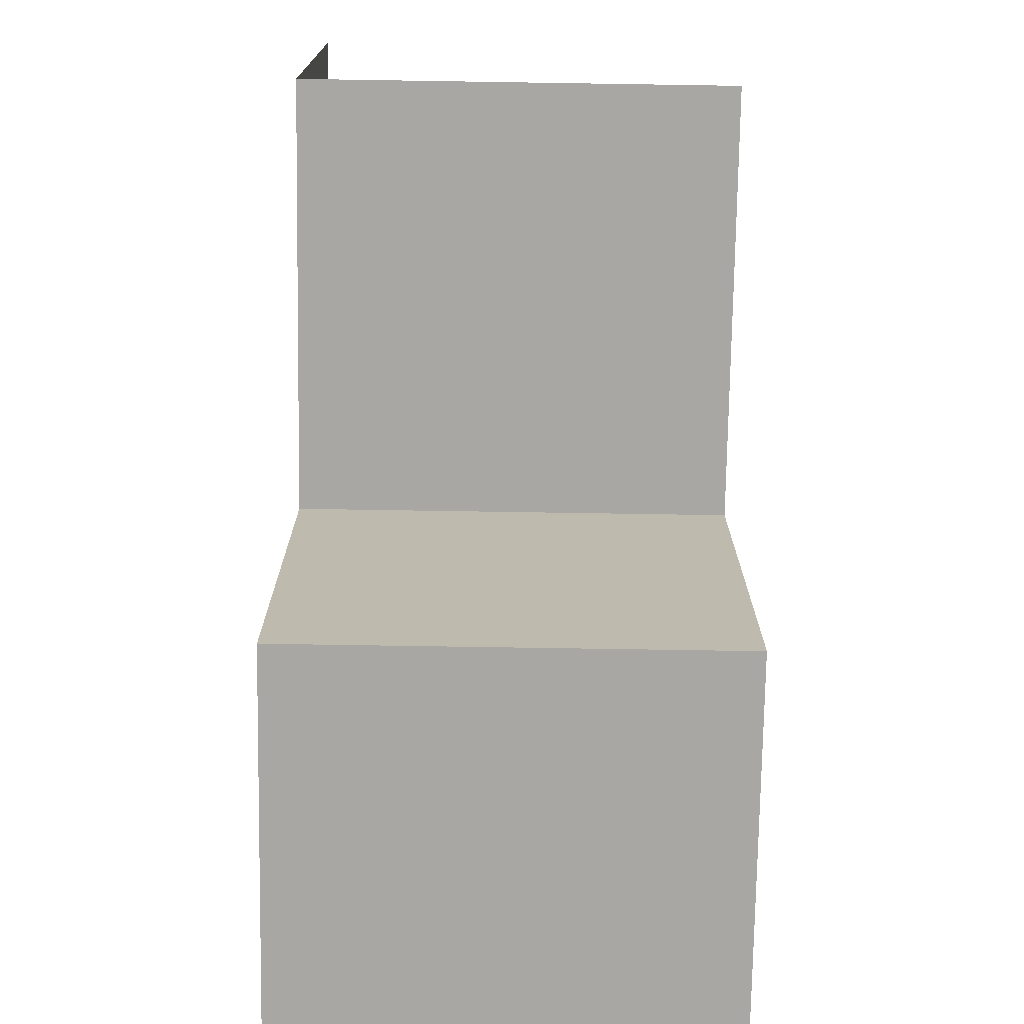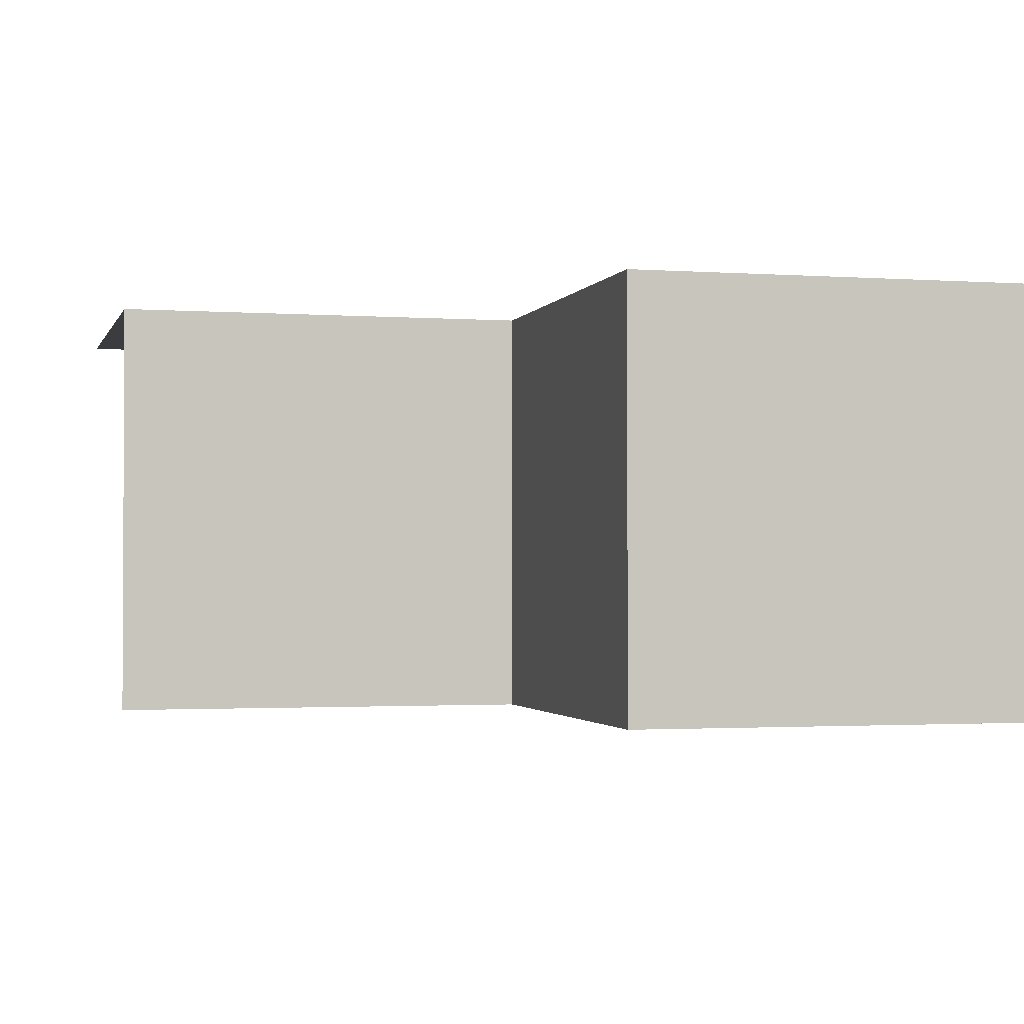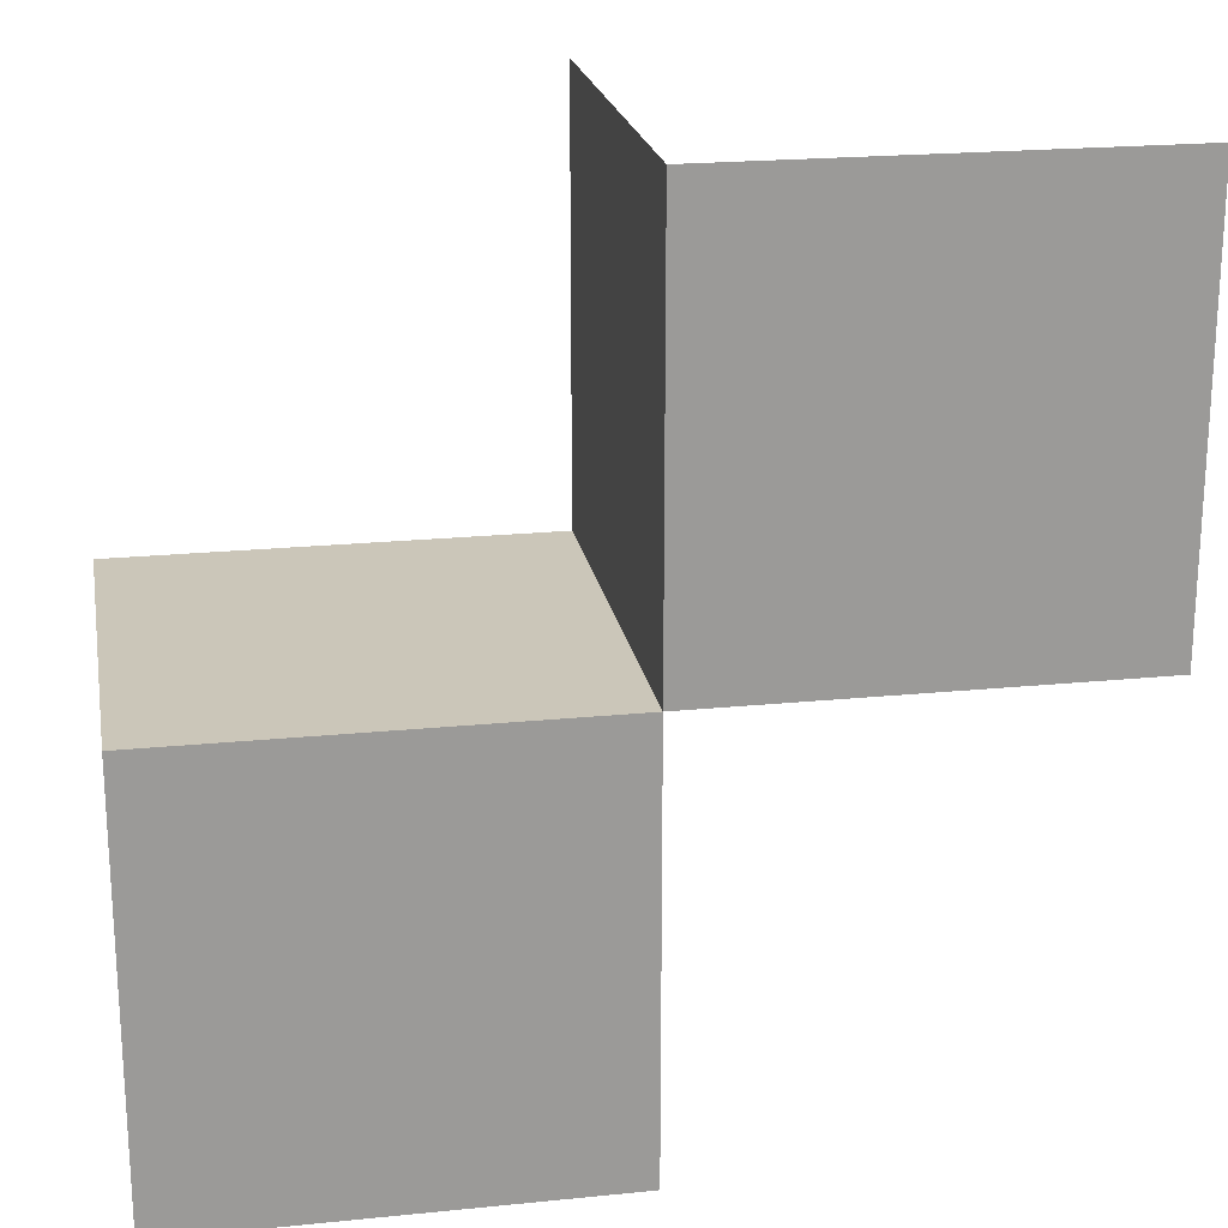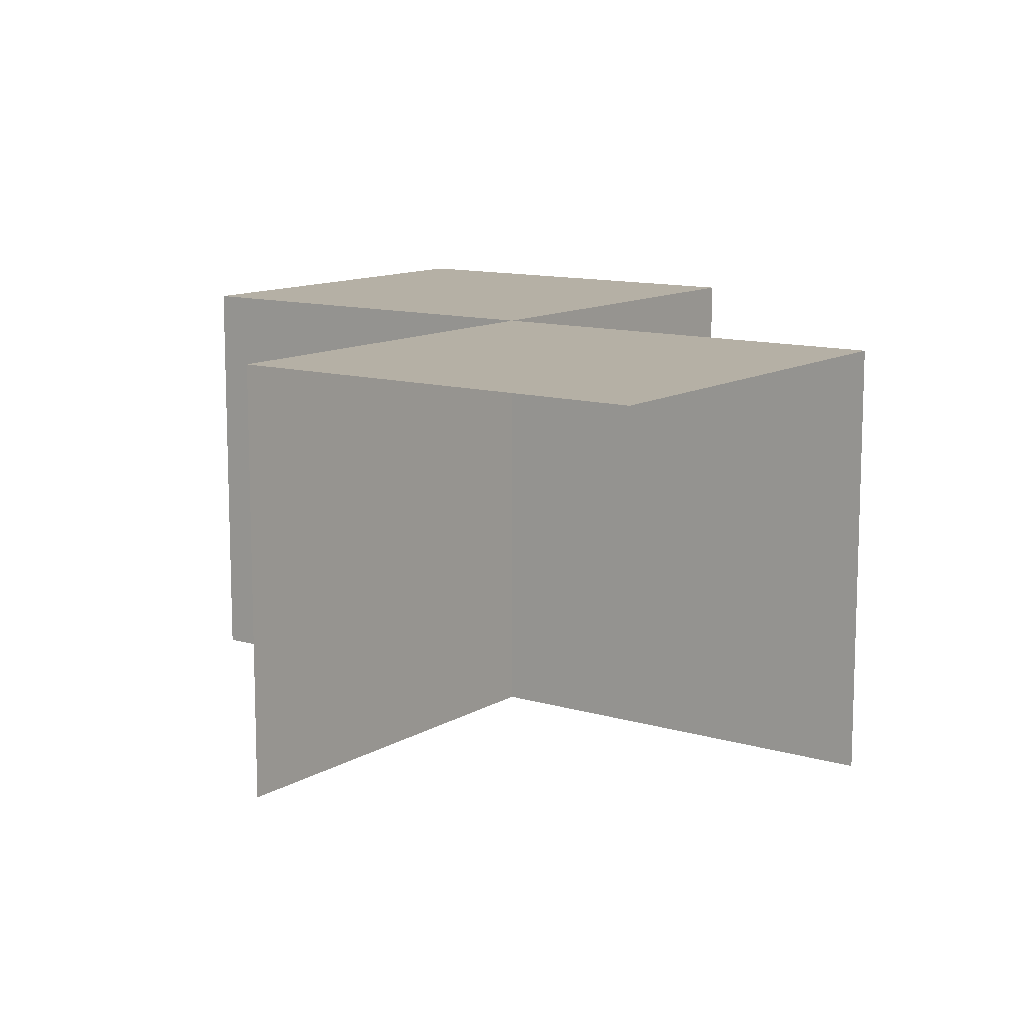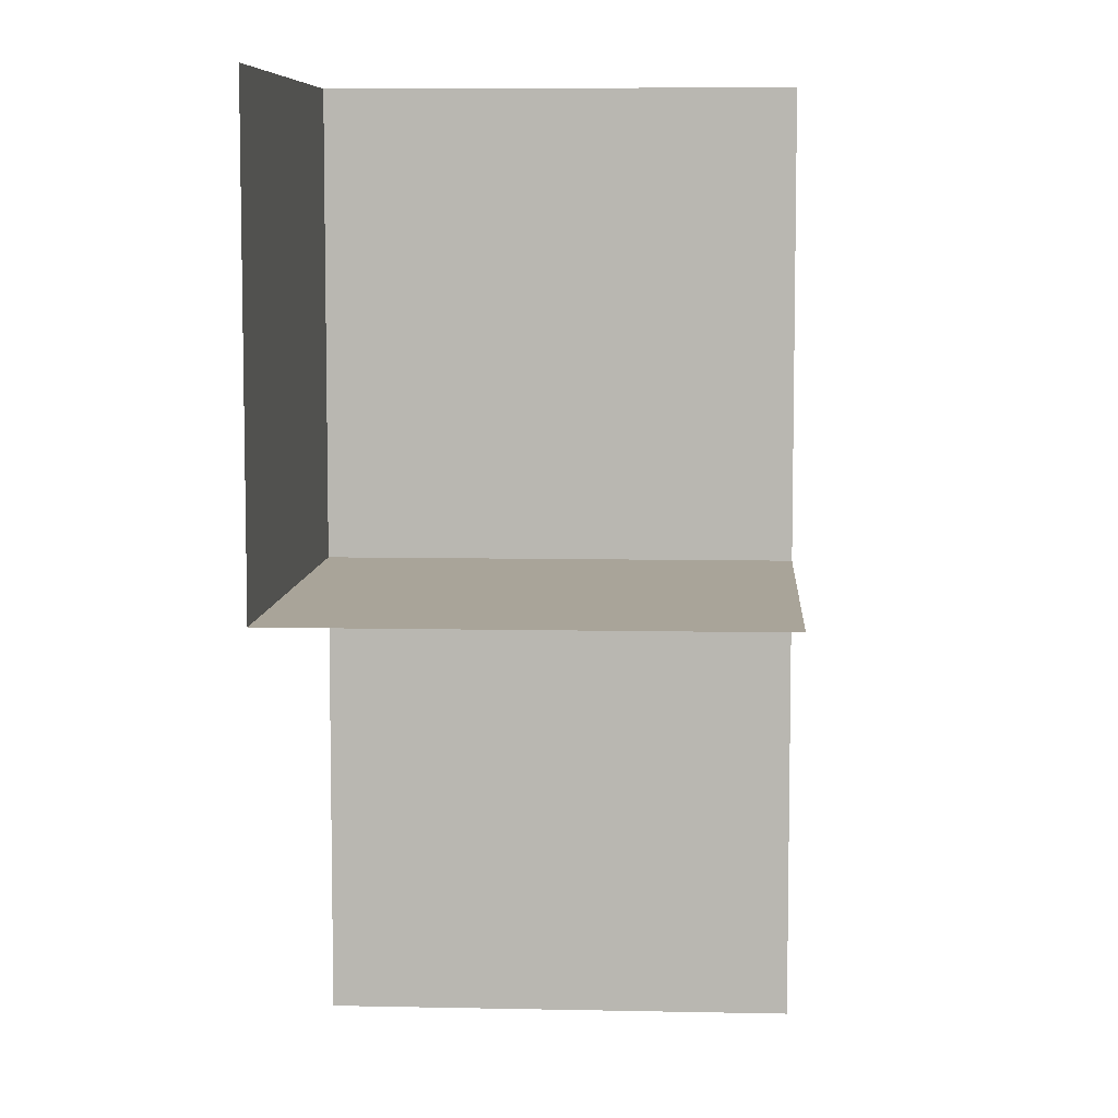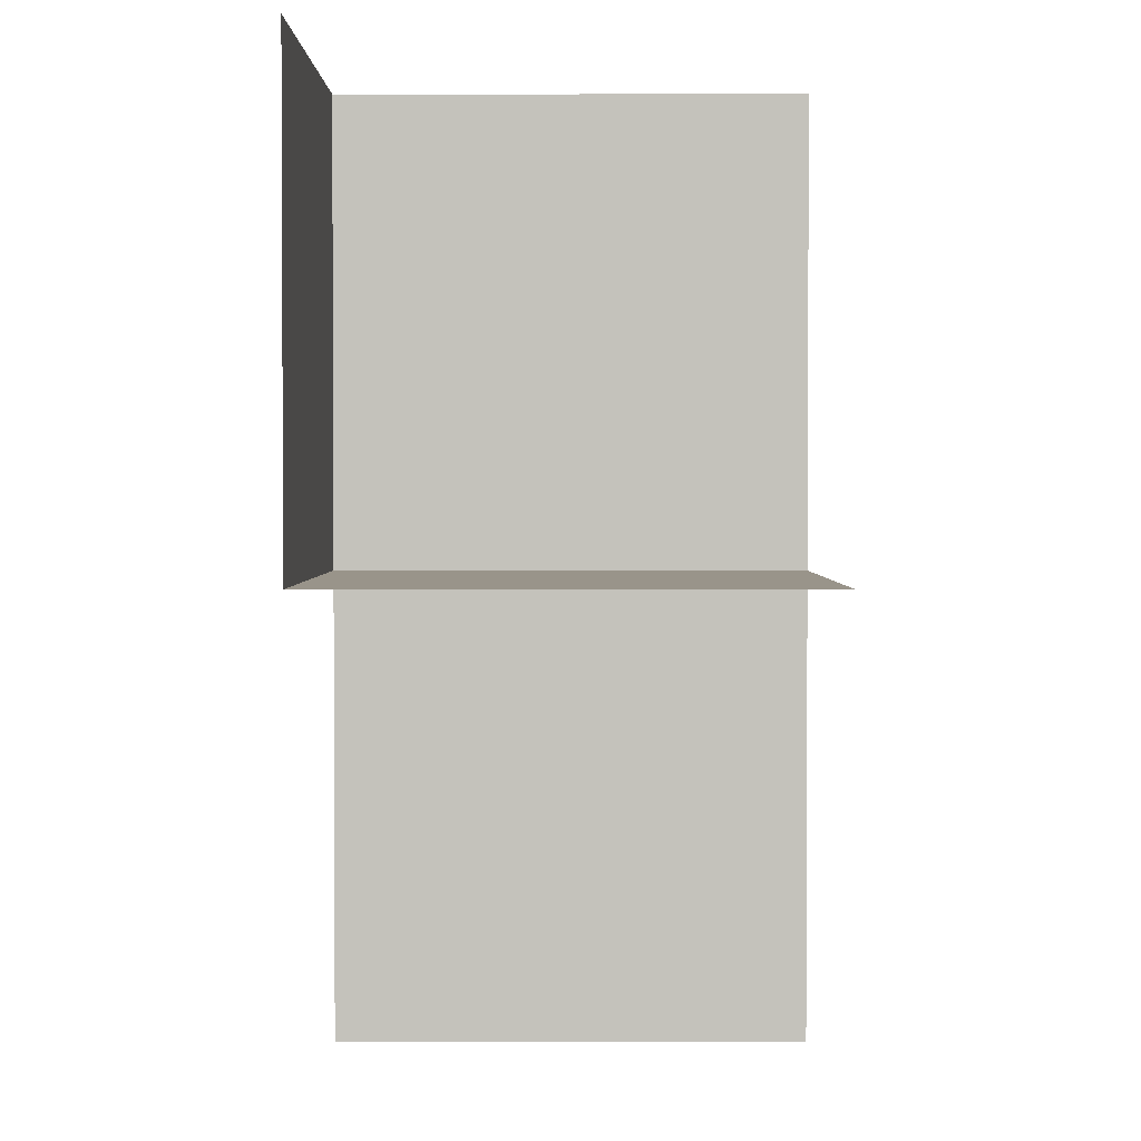
<metadata>
{"format":"obj","ext":"obj","renderer":"f3d","projection":"perspective","resolution":1024,"background":"white","views":[{"elev":-74.6,"azim":89.1,"up":"+Y"},{"elev":-1.7,"azim":-104.5,"up":"+Z"},{"elev":21.0,"azim":-10.2,"up":"+Y"},{"elev":11.7,"azim":125.7,"up":"+Z"},{"elev":7.3,"azim":93.5,"up":"+Y"},{"elev":1.9,"azim":90.1,"up":"+Y"}]}
</metadata>
<code>
v 0 0 0
v 0 0 -0.5
v 0 -0.5 0
v 0 -0.5 -0.5
v 0 0.5 0
v 0 0.5 -0.5
v -0.5 0 0
v -0.5 0 -0.5
v -0.5 -0.5 0
v -0.5 -0.5 -0.5
v 0.5 0 0
v 0.5 0 -0.5
v 0.5 0.5 0
f 10 4 3
f 3 9 10
f 4 2 1
f 1 3 4
f 2 8 7
f 7 1 2
f 8 10 9
f 9 7 8
f 4 10 8
f 8 2 4
f 3 7 9
f 7 3 1
f 2 6 5
f 5 1 2
f 12 2 1
f 1 11 12
f 13 5 1
f 1 11 13

</code>
